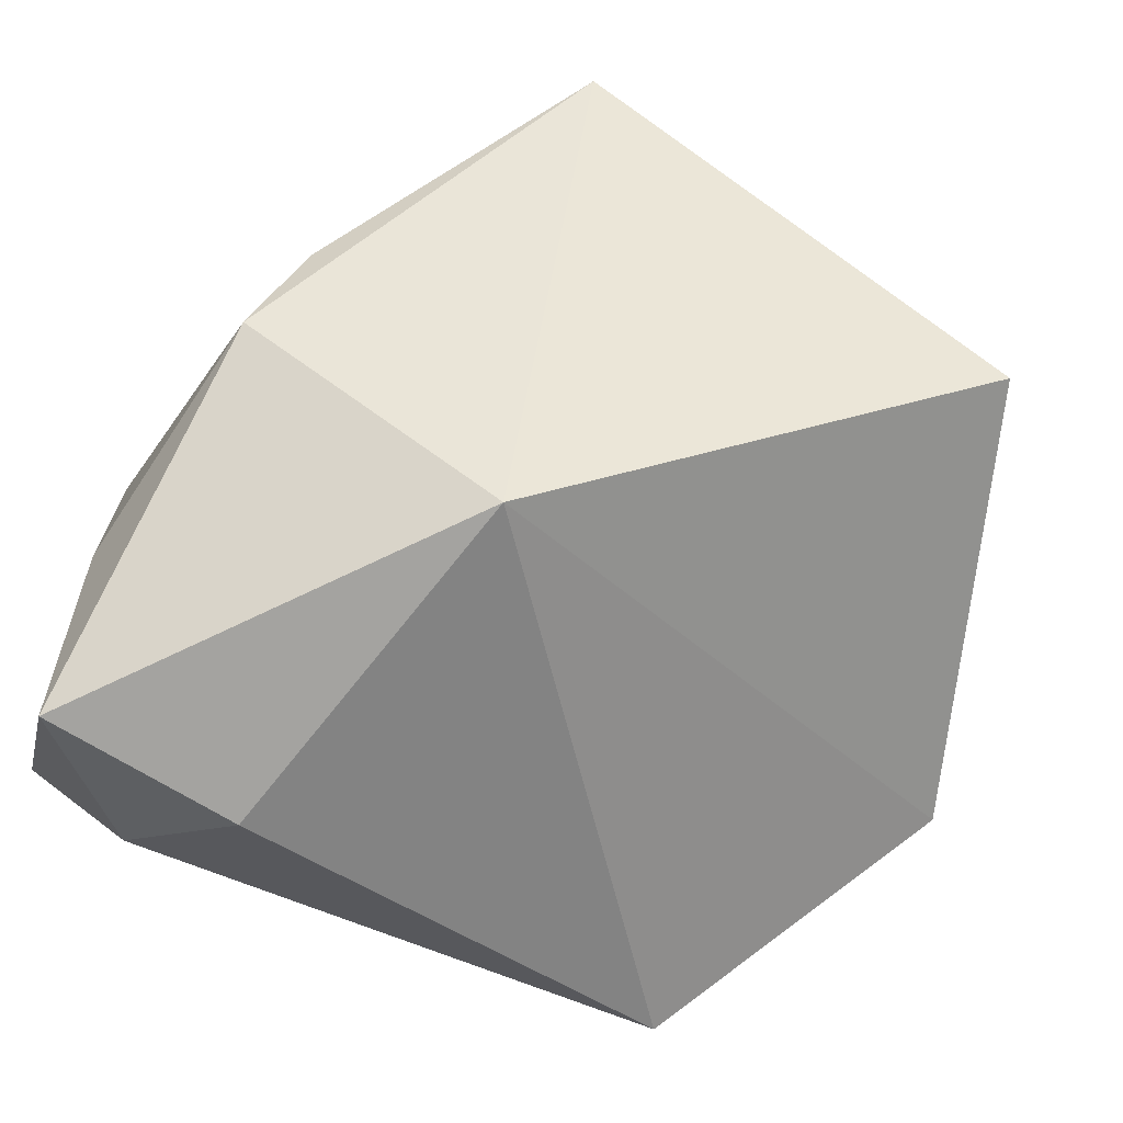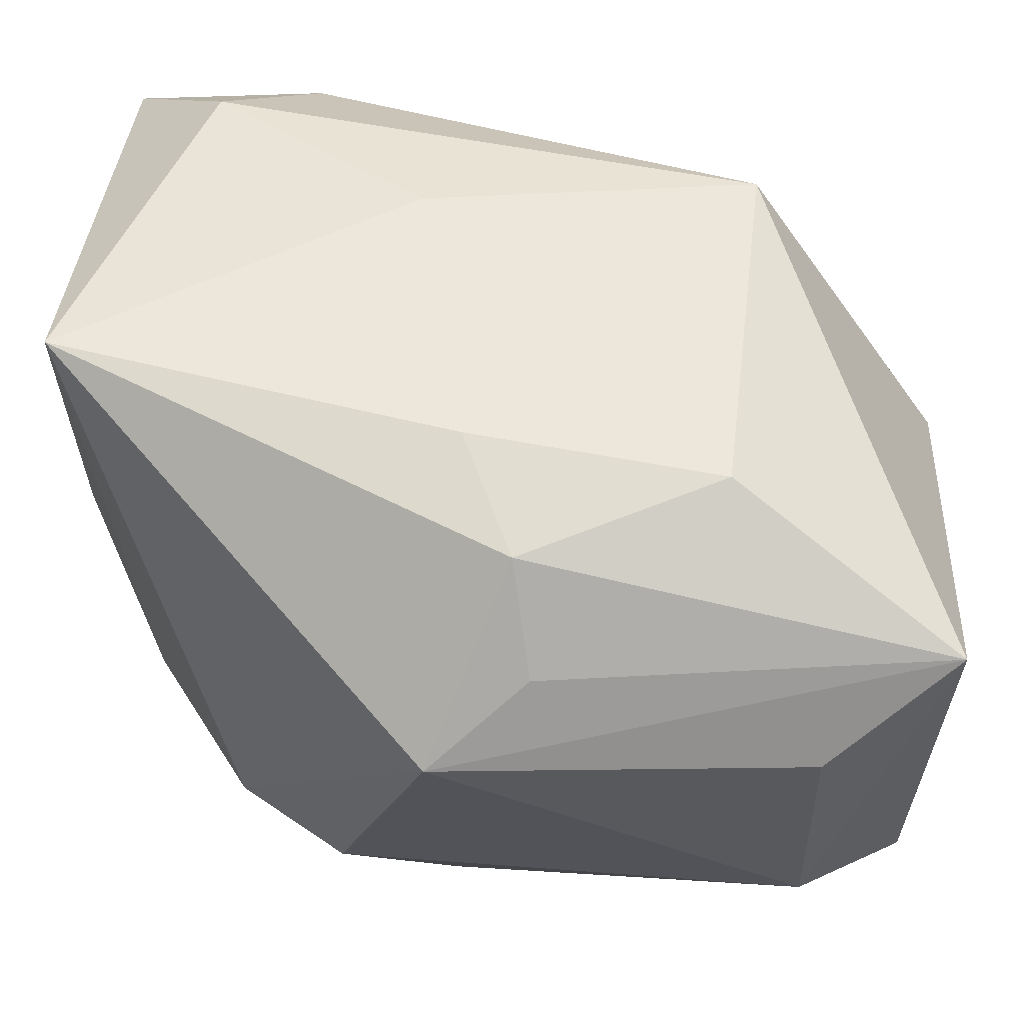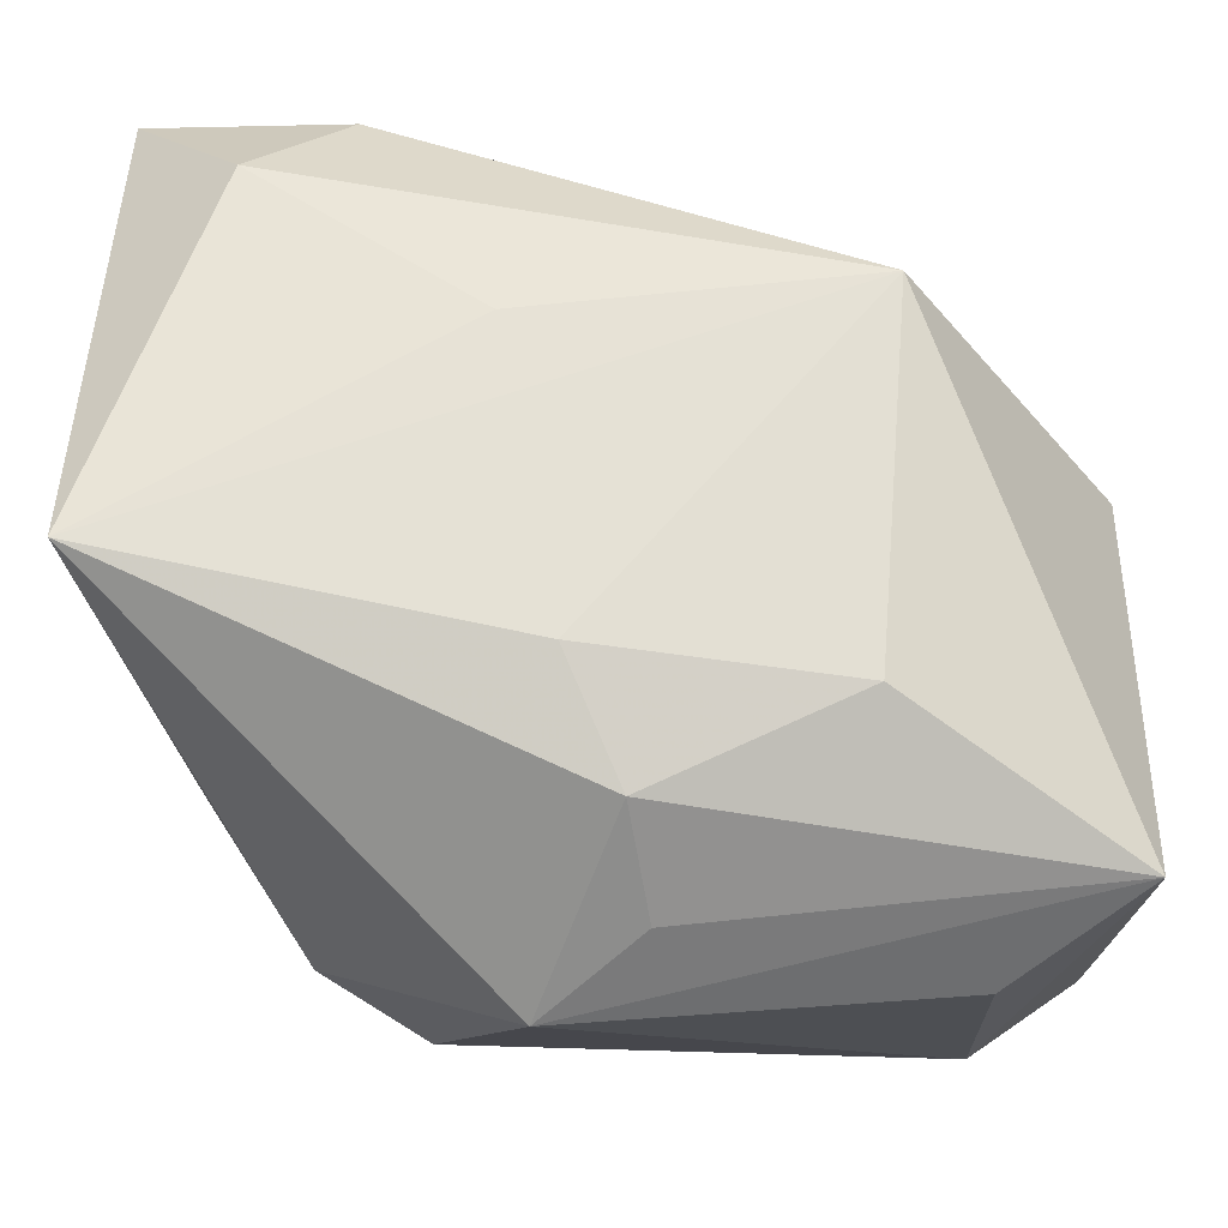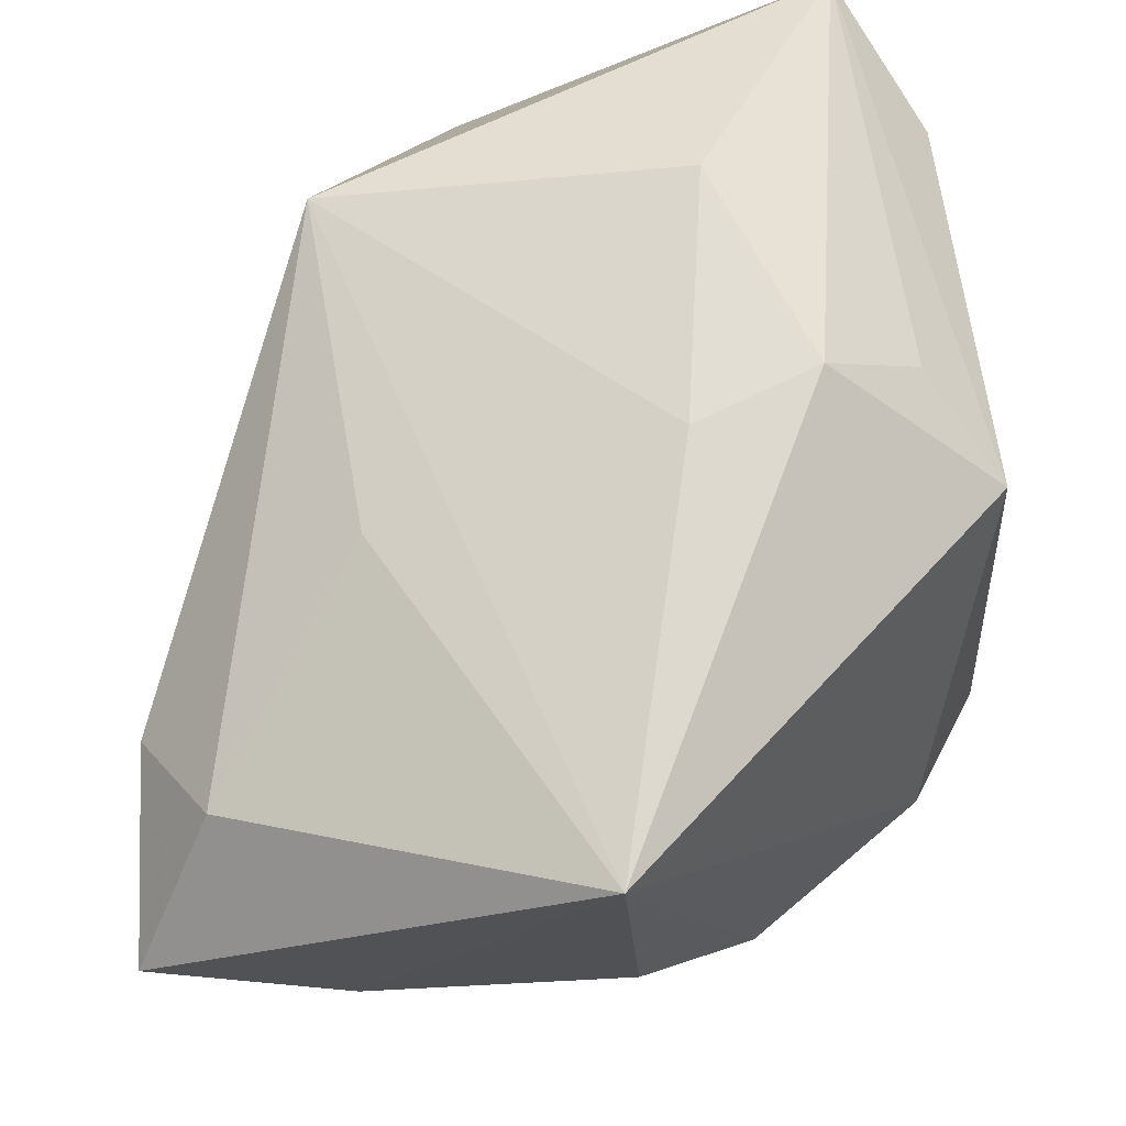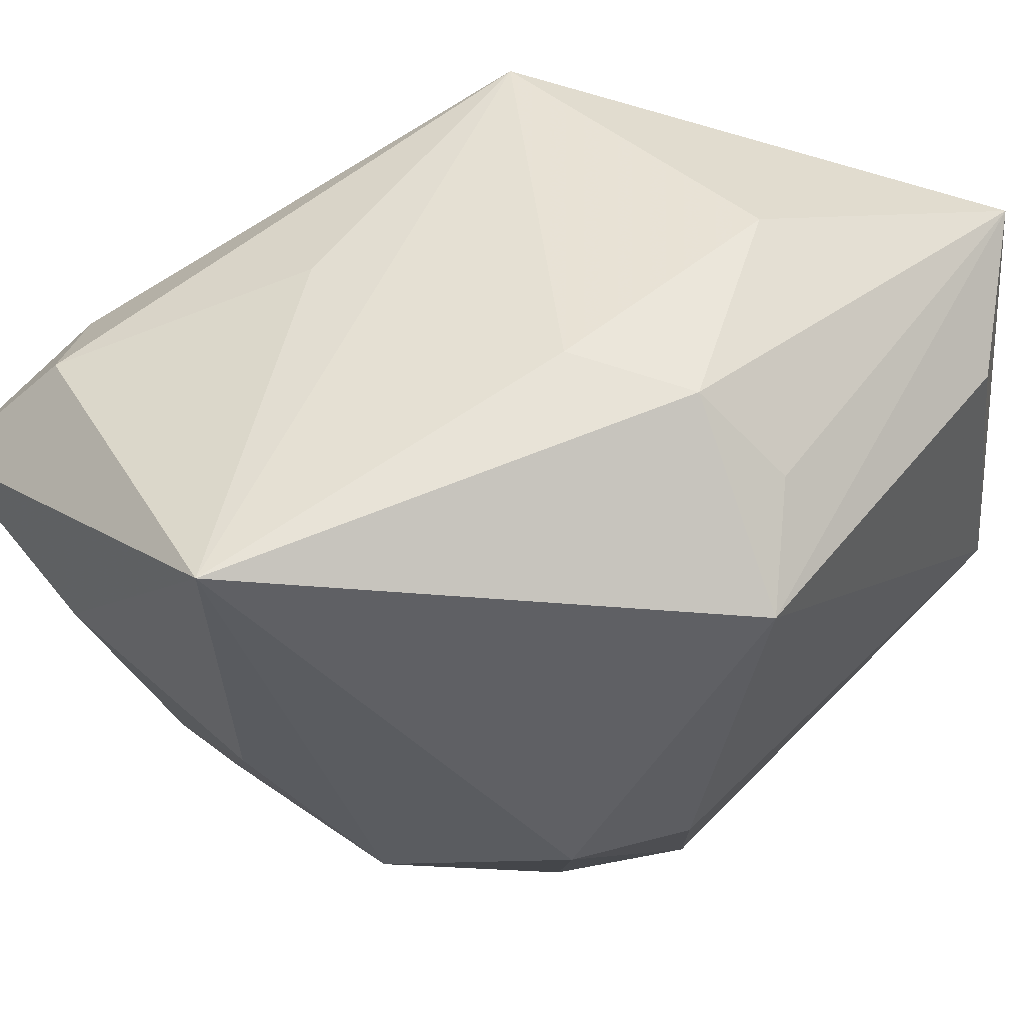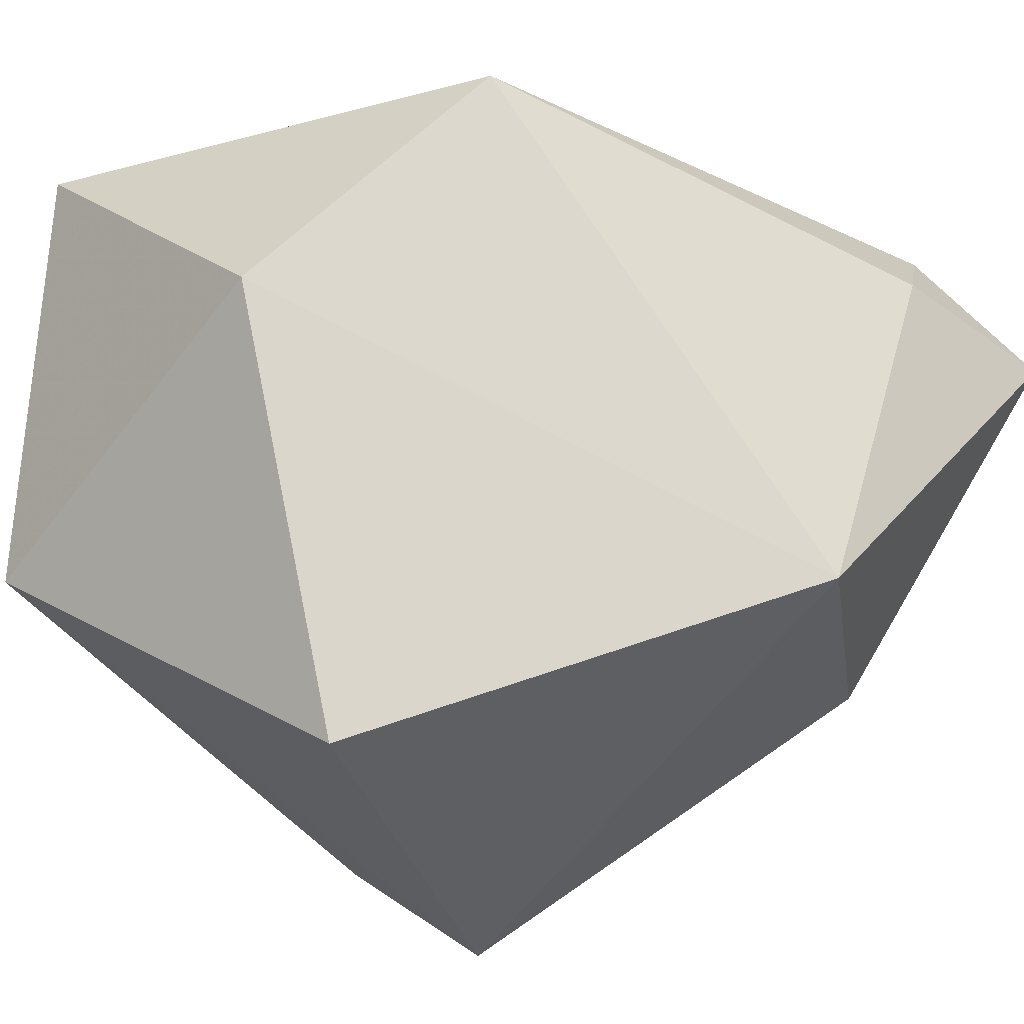
<metadata>
{"format":"obj","ext":"obj","renderer":"f3d","projection":"perspective","resolution":1024,"background":"white","views":[{"elev":-70.7,"azim":-20.4,"up":"+Z"},{"elev":67.4,"azim":3.8,"up":"+Y"},{"elev":79.1,"azim":1.5,"up":"+Y"},{"elev":69.9,"azim":-92.3,"up":"+Y"},{"elev":57.5,"azim":-46.3,"up":"+Y"},{"elev":-22.6,"azim":138.0,"up":"+Y"}]}
</metadata>
<code>
v 0.03875 -0.01403 0.02453
v -0.02254 -0.004814 0.02594
v 0.02794 0.01997 0.0282
v -0.02016 0.01363 -0.0373
v 0.03886 0.003948 -0.01118
v -0.008593 0.02752 -0.01877
v -0.003297 0.03375 0.006099
v 0.01883 0.03289 0.008238
v -0.03247 -0.01116 0.01192
v -0.03771 0.01001 -0.03778
v -0.03844 0.0038 0.001402
v -0.03844 0.03254 -0.000322
v -0.009545 -0.01831 -0.03533
v -0.0331 -0.01938 -0.01582
v -0.003473 -0.03464 0.02421
v -0.03841 0.002384 -0.02114
v 0.02877 -0.03625 -0.01235
v 0.001563 0.03327 0.0166
v 0.02884 -0.006544 0.03146
v -0.013 -0.005194 0.03146
v 0.003547 0.02726 0.02483
v -0.011 -0.04332 0.01428
v -0.03435 -0.0129 -0.006251
v -0.004747 0.02225 0.03146
v 0.02046 0.0265 -0.0227
v -0.02831 0.02111 -0.03122
v 0.0389 0.02645 0.02035
v -0.02974 -0.02423 -0.006228
f 5 13 25
f 22 1 15
f 27 1 5
f 5 25 27
f 14 13 22
f 10 13 14
f 2 9 22
f 2 15 20
f 22 15 2
f 4 13 10
f 4 25 13
f 20 15 19
f 19 15 1
f 1 27 19
f 18 27 8
f 8 27 25
f 21 27 18
f 22 9 28
f 28 14 22
f 9 14 28
f 10 14 16
f 22 13 17
f 17 13 5
f 17 1 22
f 5 1 17
f 3 19 27
f 23 14 9
f 9 2 12
f 10 16 12
f 25 6 12
f 9 12 11
f 11 12 16
f 11 23 9
f 11 16 14
f 14 23 11
f 24 12 2
f 24 2 20
f 24 21 18
f 18 12 24
f 20 19 24
f 19 3 24
f 27 21 24
f 24 3 27
f 10 12 26
f 26 12 6
f 26 4 10
f 26 6 25
f 25 4 26
f 18 8 7
f 7 12 18
f 7 8 25
f 25 12 7

</code>
